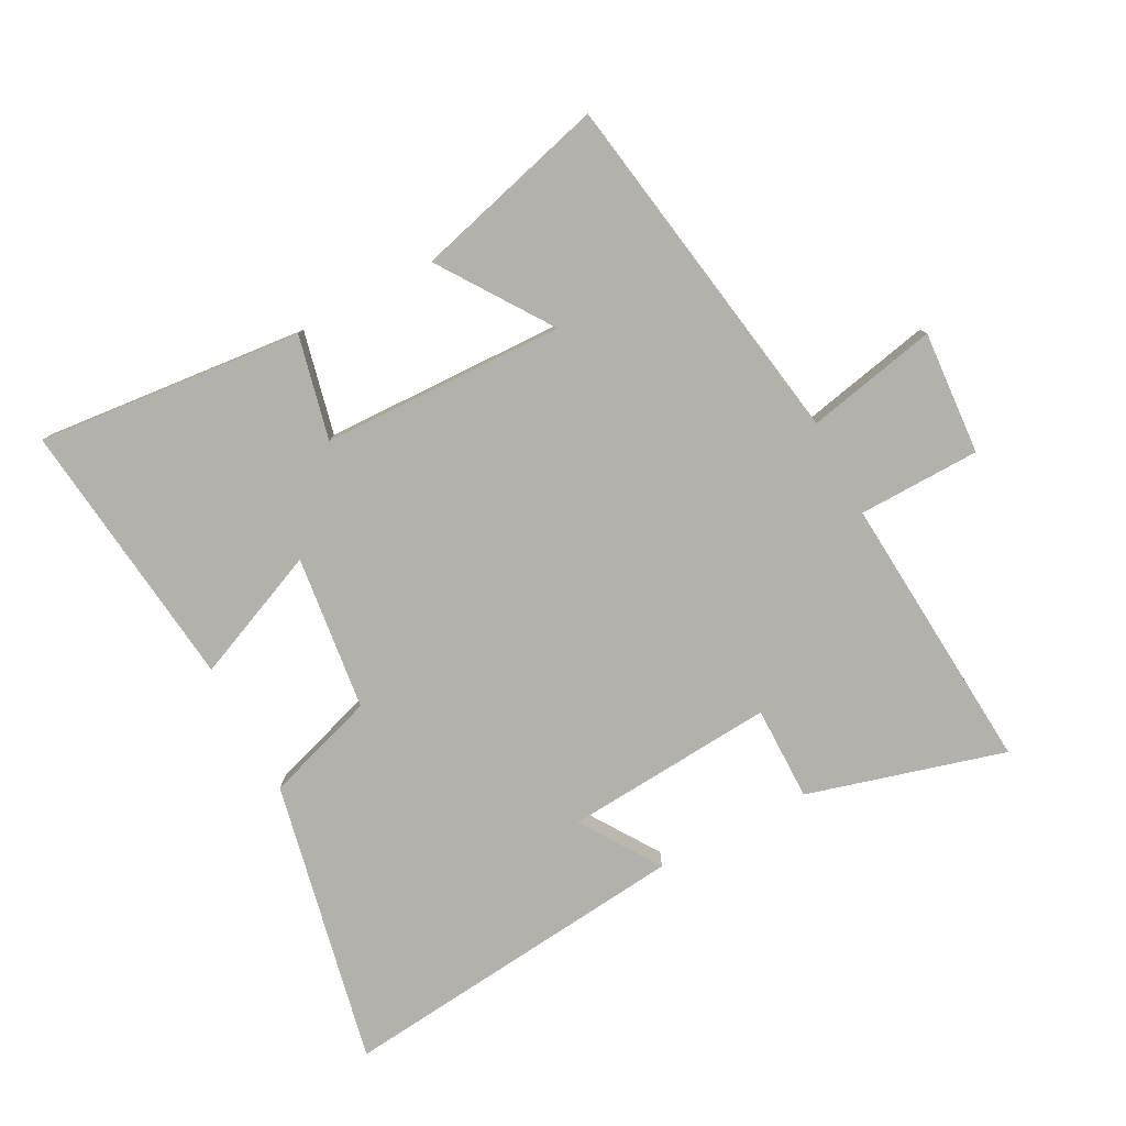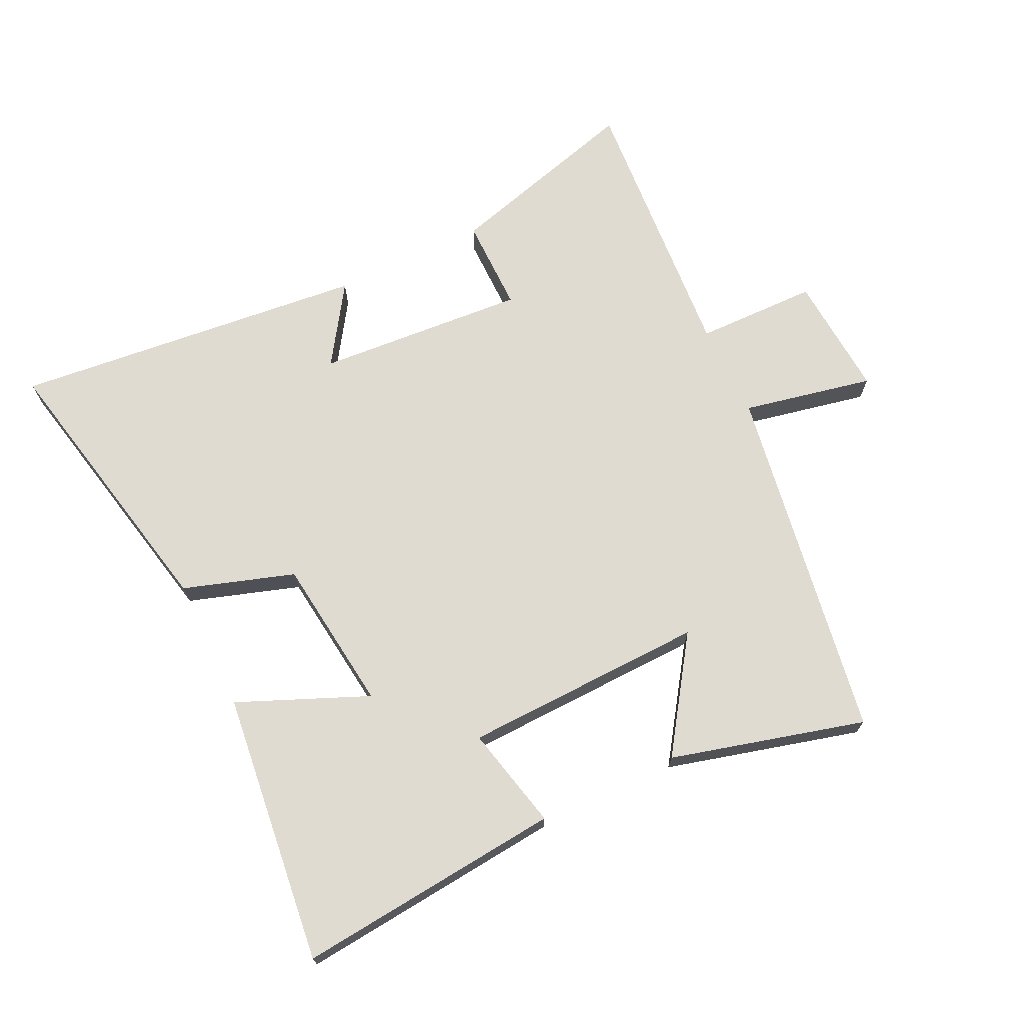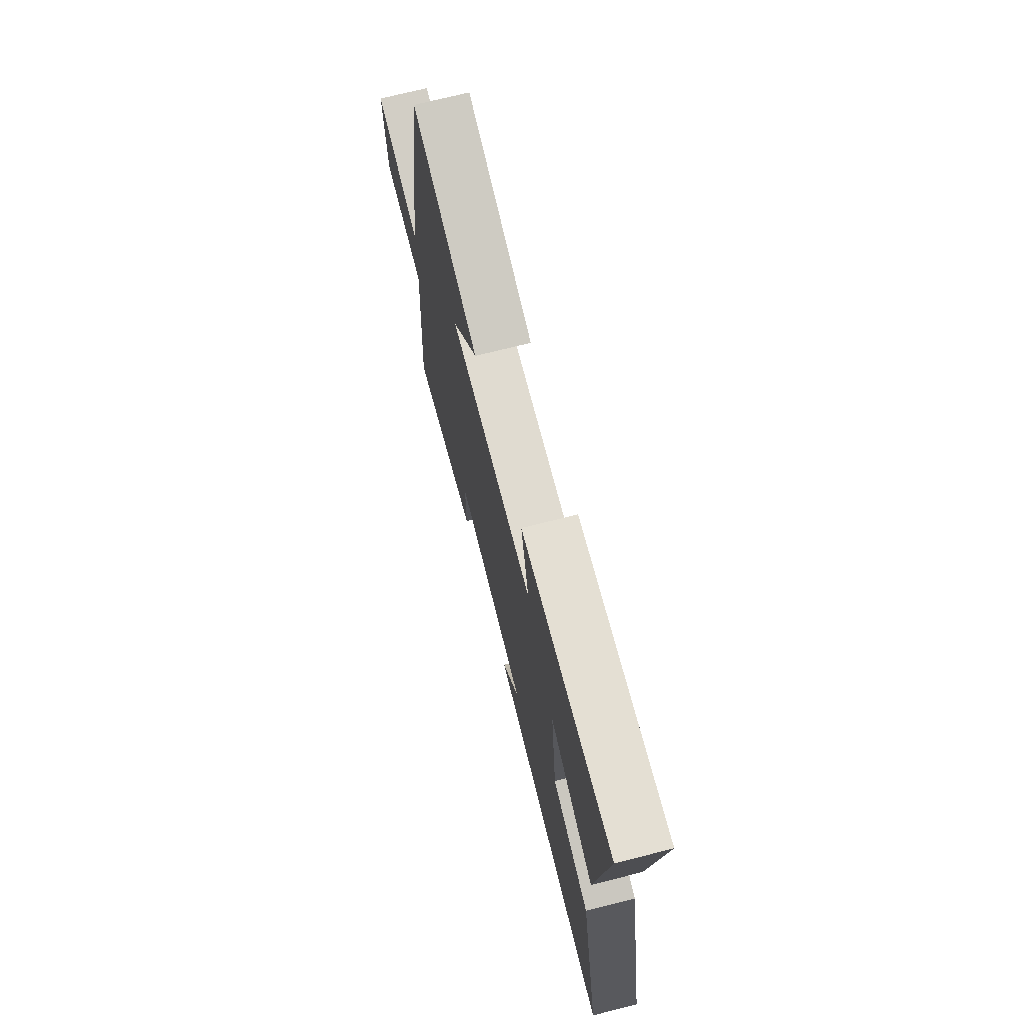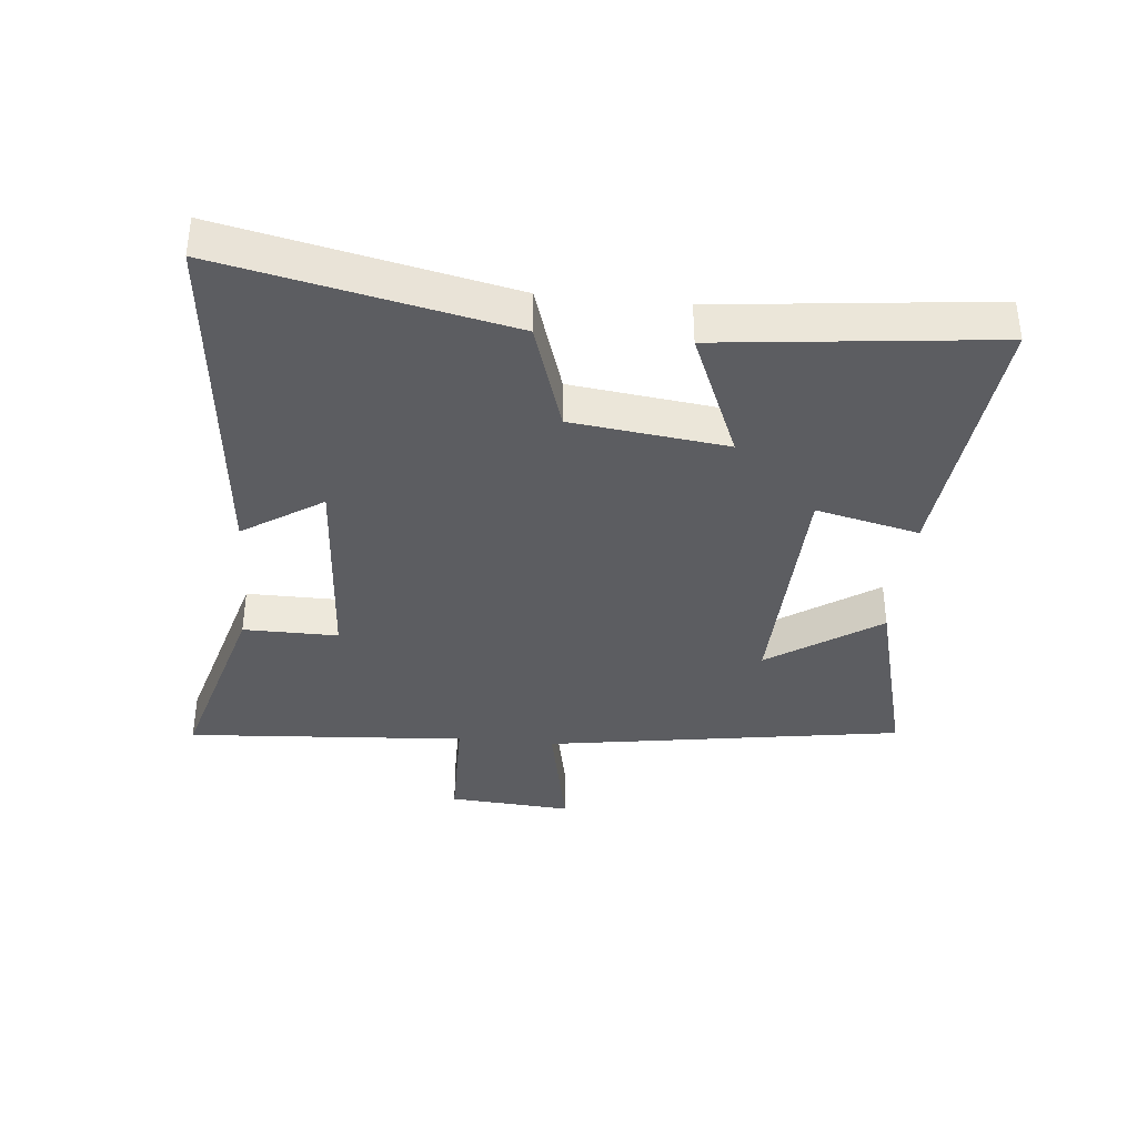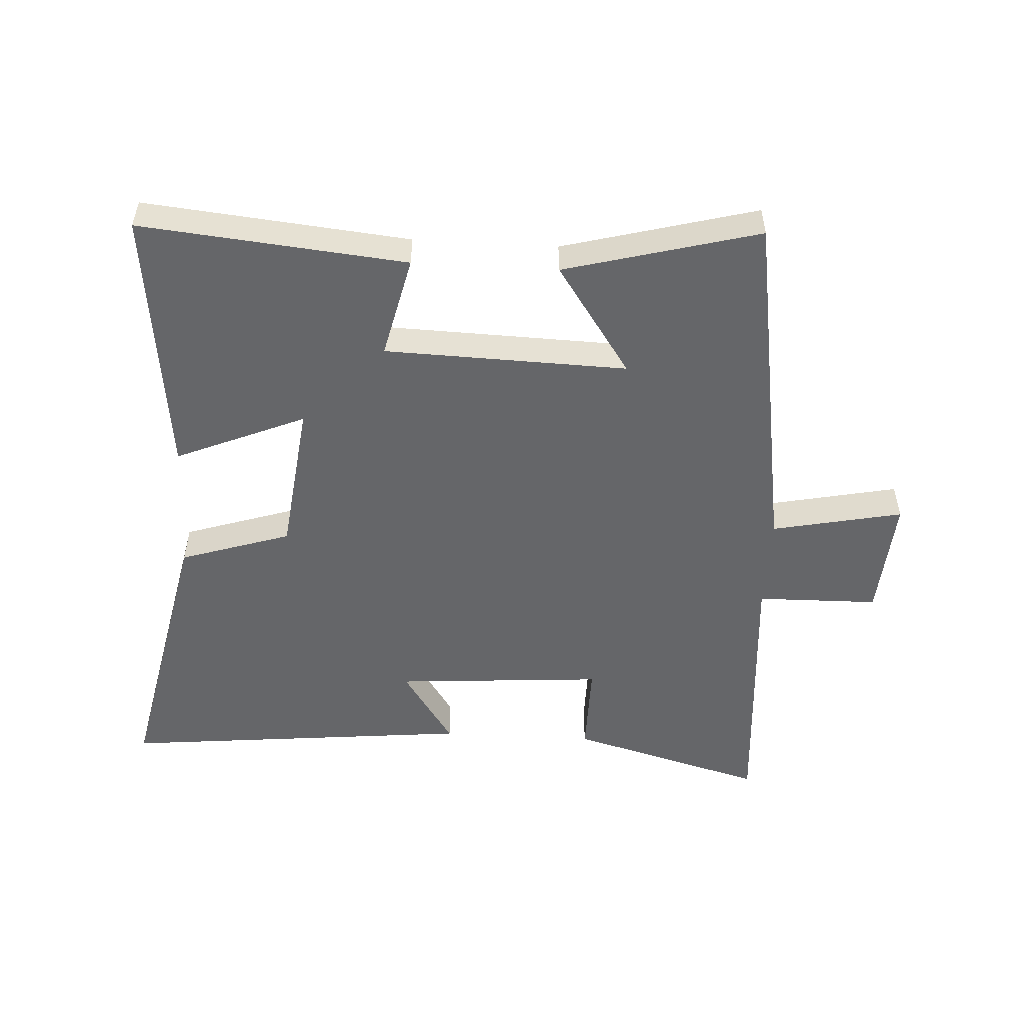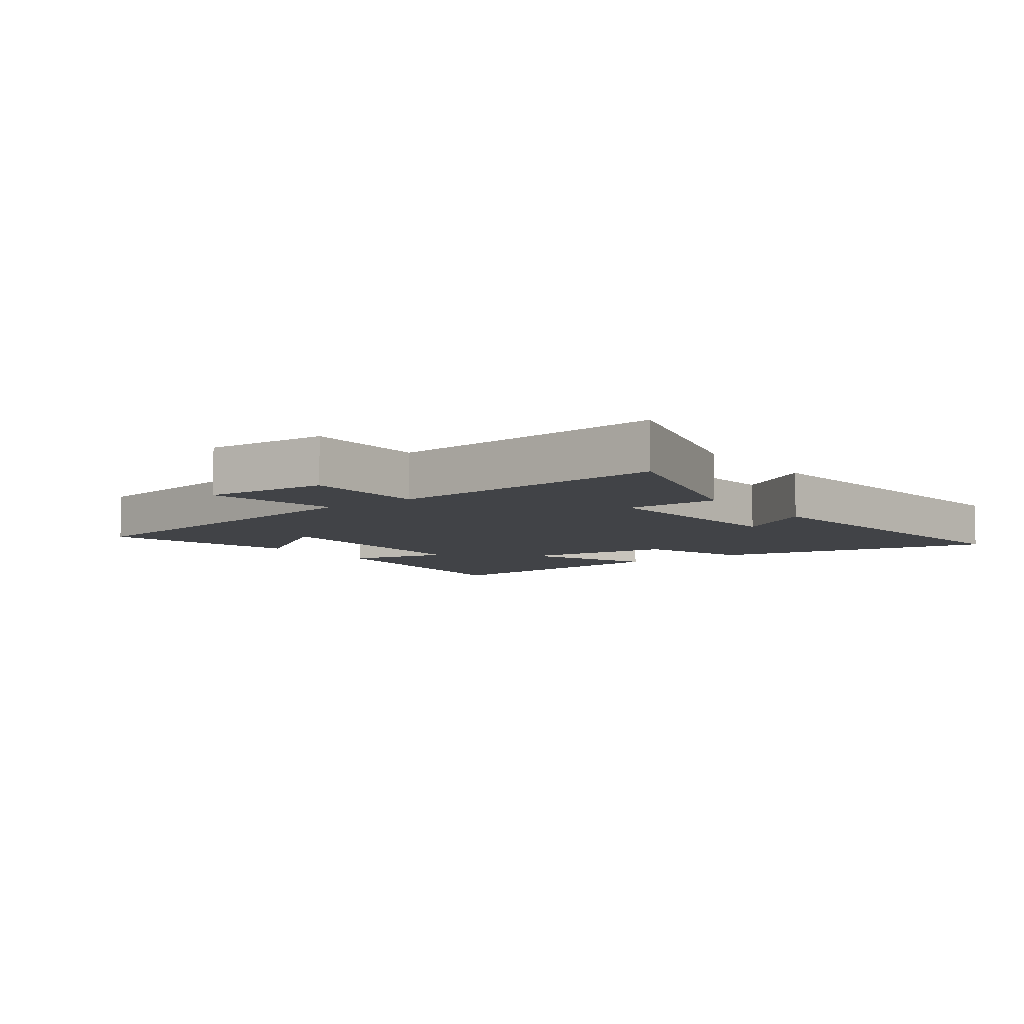
<metadata>
{"format":"obj","ext":"obj","renderer":"f3d","projection":"perspective","resolution":1024,"background":"white","views":[{"elev":-79.1,"azim":28.0,"up":"+Y"},{"elev":70.1,"azim":-25.6,"up":"+Y"},{"elev":71.7,"azim":-104.2,"up":"+Z"},{"elev":-37.2,"azim":-95.7,"up":"+Y"},{"elev":-51.9,"azim":-3.2,"up":"+Y"},{"elev":-7.0,"azim":126.7,"up":"+Y"}]}
</metadata>
<code>
v -0.595 0.07 -0.557
v -0.5 0.07 -0.106
v -0.324 0.07 -0.049
v -0.294 0.07 0.197
v -0.5 0.07 0.11
v -0.549 0.07 0.542
v -0.127 0.07 0.5
v -0.165 0.07 0.336
v 0.221 0.07 0.324
v 0.101 0.07 0.5
v 0.409 0.07 0.582
v 0.5 0.07 0.013
v 0.708 0.07 0.056
v 0.694 0.07 -0.14
v 0.5 0.07 -0.143
v 0.532 0.07 -0.588
v 0.219 0.07 -0.5
v 0.22 0.07 -0.35
v -0.114 0.07 -0.374
v -0.031 0.07 -0.5
v -0.595 0 -0.557
v -0.5 0 -0.106
v -0.324 0 -0.049
v -0.294 0 0.197
v -0.5 0 0.11
v -0.549 0 0.542
v -0.127 0 0.5
v -0.165 0 0.336
v 0.221 0 0.324
v 0.101 0 0.5
v 0.409 0 0.582
v 0.5 0 0.013
v 0.708 0 0.056
v 0.694 0 -0.14
v 0.5 0 -0.143
v 0.532 0 -0.588
v 0.219 0 -0.5
v 0.22 0 -0.35
v -0.114 0 -0.374
v -0.031 0 -0.5
f 19 20 1 2
f 18 19 2 3
f 15 16 17 18
f 15 18 3 4
f 12 13 14 15
f 12 15 4
f 9 10 11 12
f 8 9 12 4
f 6 7 8
f 5 6 8
f 4 5 8
f 22 21 40 39
f 23 22 39 38
f 38 37 36 35
f 24 23 38 35
f 35 34 33 32
f 24 35 32
f 32 31 30 29
f 24 32 29 28
f 28 27 26
f 28 26 25
f 28 25 24
f 1 21 22 2
f 2 22 23 3
f 3 23 24 4
f 4 24 25 5
f 5 25 26 6
f 6 26 27 7
f 7 27 28 8
f 8 28 29 9
f 9 29 30 10
f 10 30 31 11
f 11 31 32 12
f 12 32 33 13
f 13 33 34 14
f 14 34 35 15
f 15 35 36 16
f 16 36 37 17
f 17 37 38 18
f 18 38 39 19
f 19 39 40 20
f 20 40 21 1

</code>
